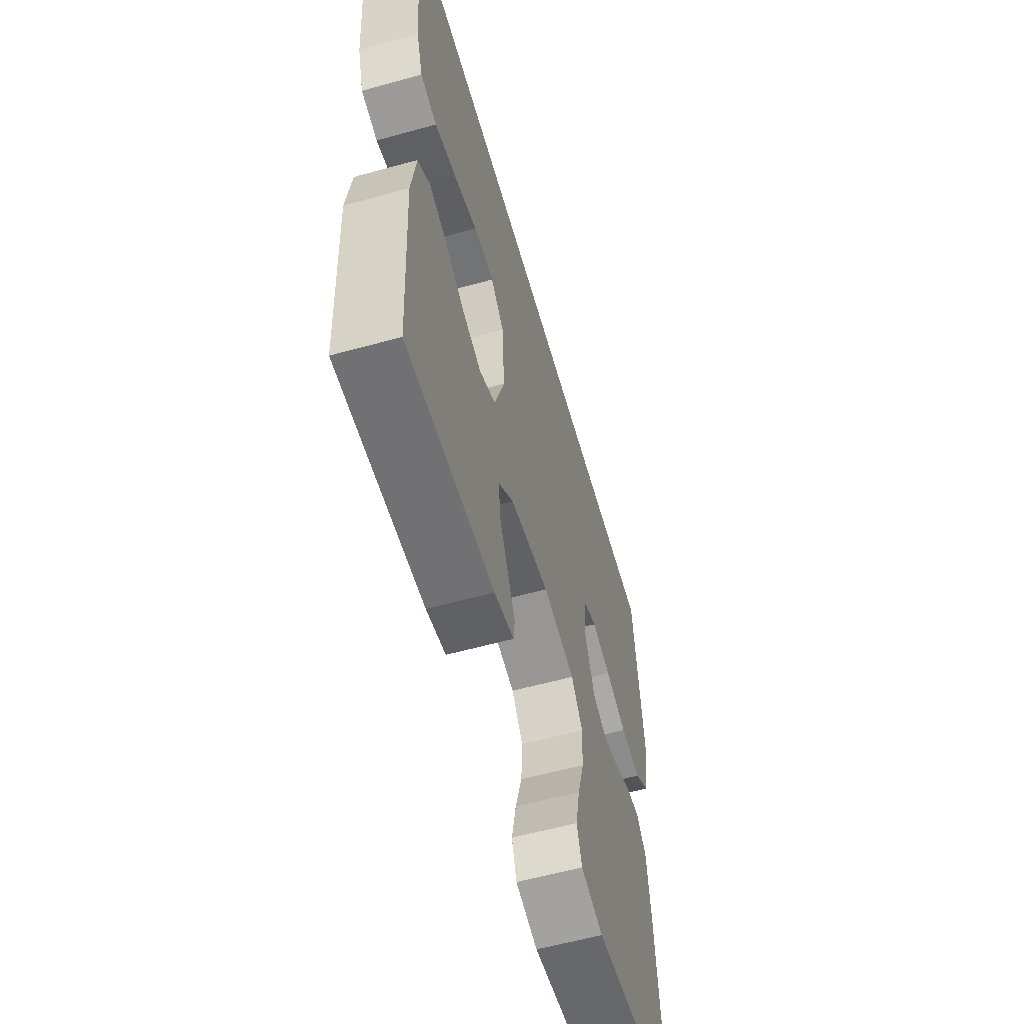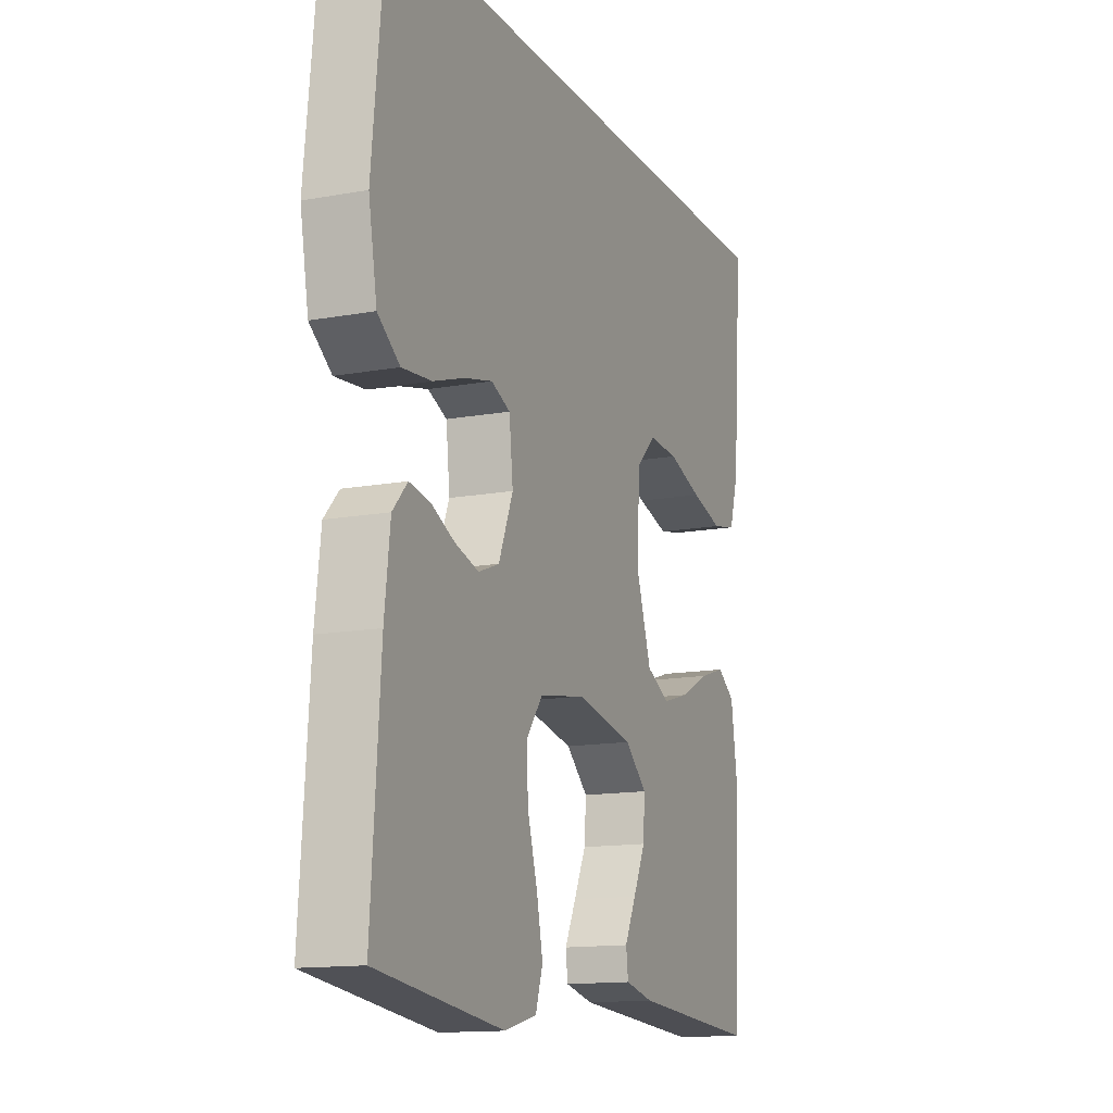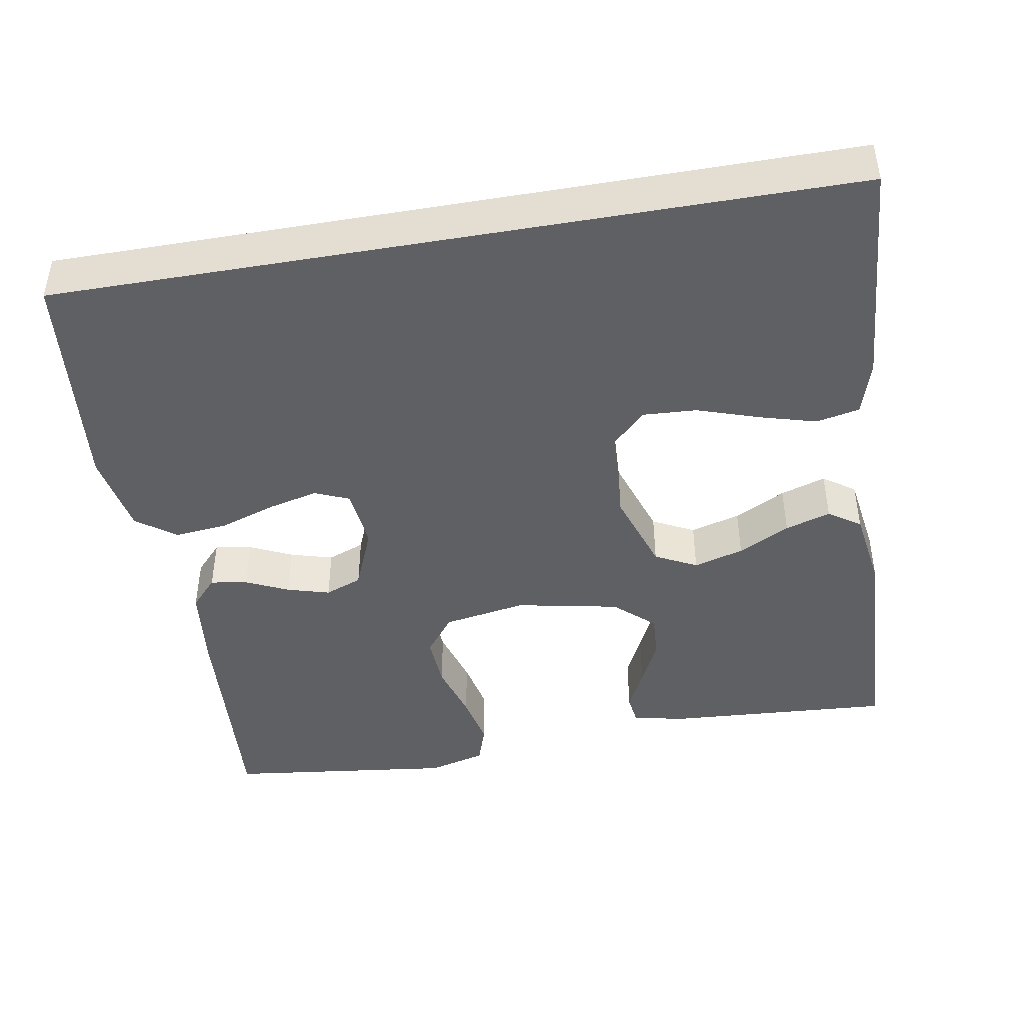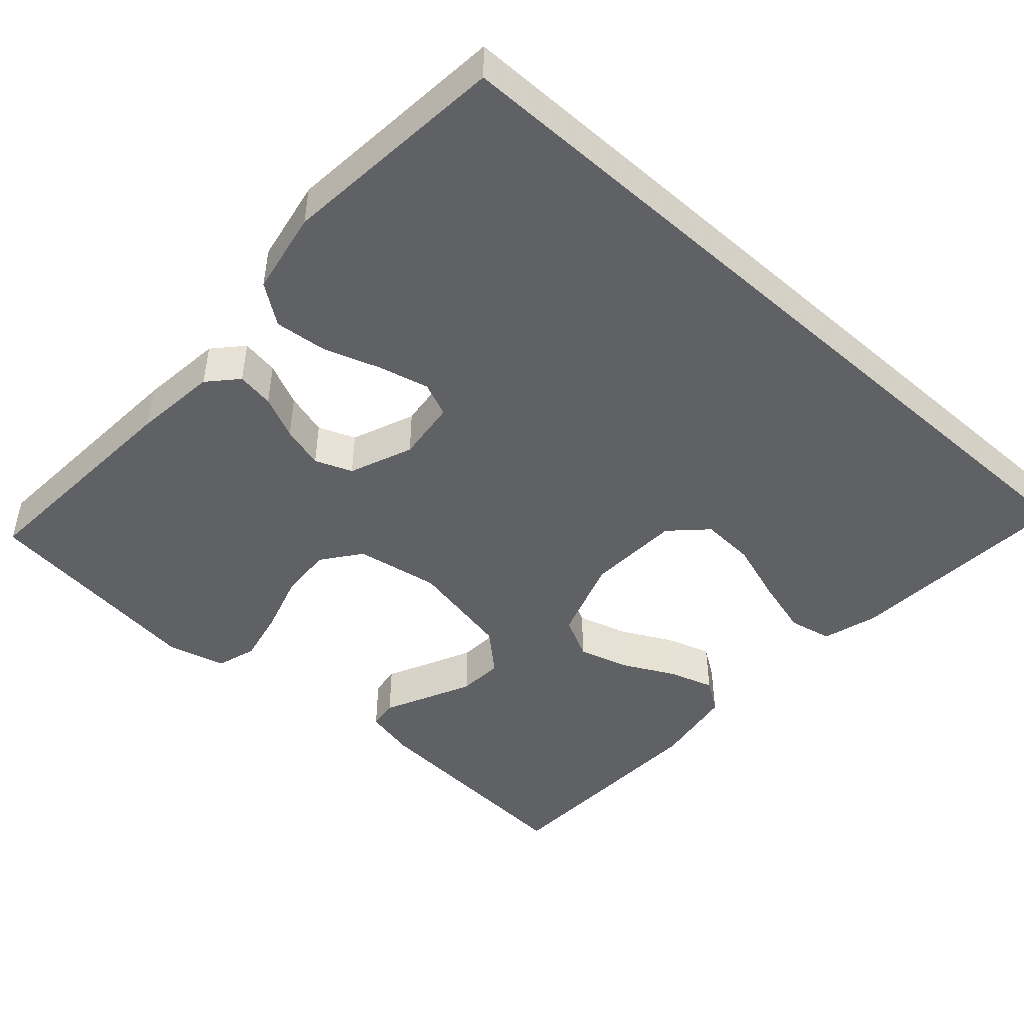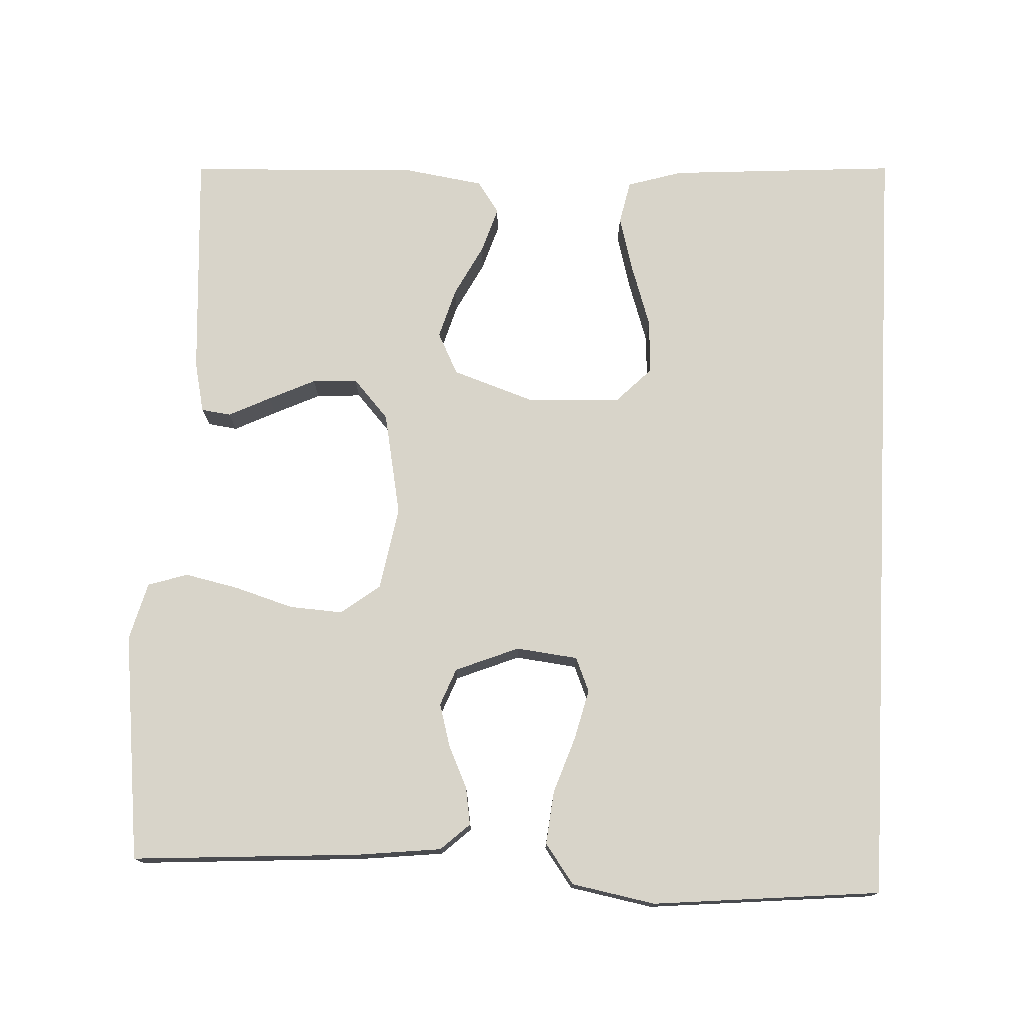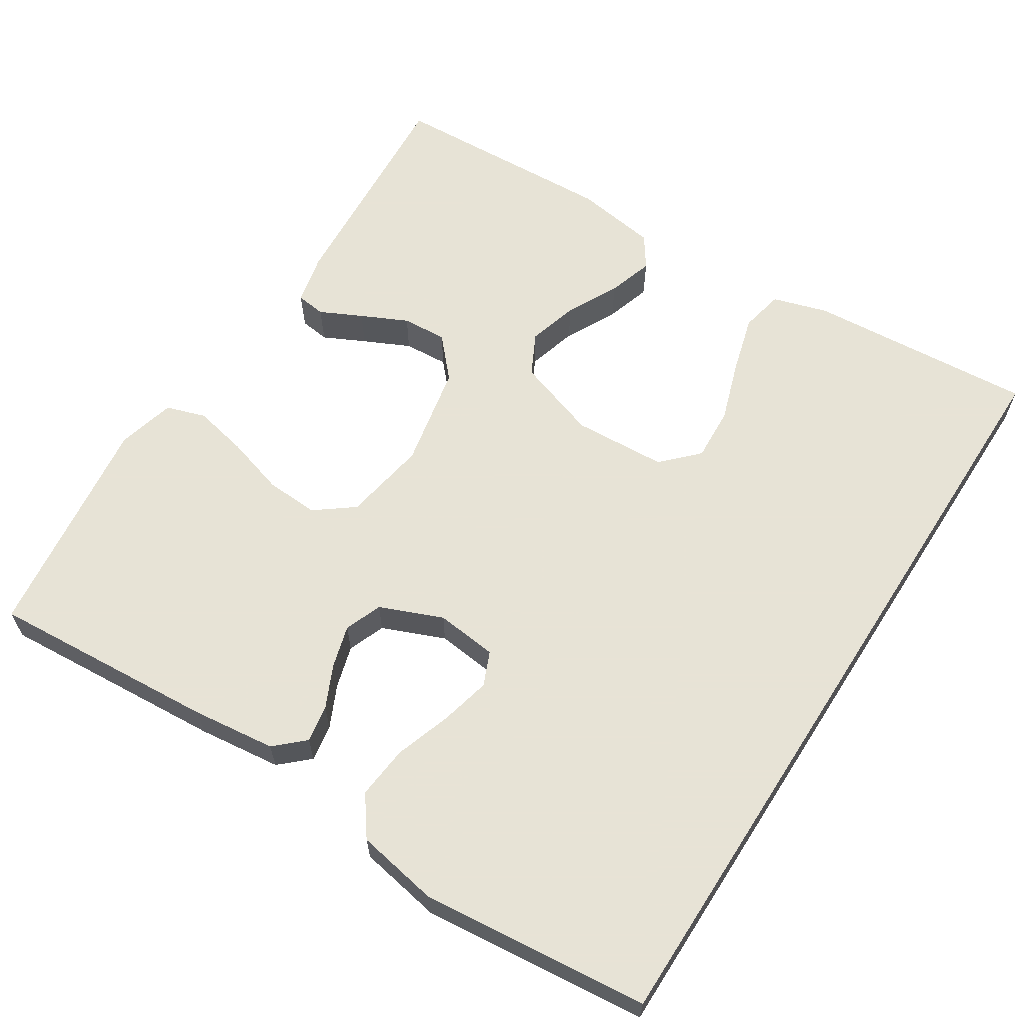
<metadata>
{"format":"obj","ext":"obj","renderer":"f3d","projection":"perspective","resolution":1024,"background":"white","views":[{"elev":-58.9,"azim":105.9,"up":"+Z"},{"elev":-13.8,"azim":-67.8,"up":"+Z"},{"elev":-44.6,"azim":9.9,"up":"+Y"},{"elev":-46.9,"azim":-41.8,"up":"+Y"},{"elev":75.7,"azim":-87.0,"up":"+Y"},{"elev":62.6,"azim":-57.4,"up":"+Y"}]}
</metadata>
<code>
v 0.5 0.07 -0.5
v 0.2 0.07 -0.48
v 0.133 0.07 -0.465
v 0.128 0.07 -0.426
v 0.155 0.07 -0.371
v 0.184 0.07 -0.31
v 0.188 0.07 -0.251
v 0.136 0.07 -0.204
v 0 0.07 -0.177
v -0.11 0.07 -0.196
v -0.149 0.07 -0.247
v -0.145 0.07 -0.317
v -0.122 0.07 -0.394
v -0.107 0.07 -0.465
v -0.124 0.07 -0.517
v -0.2 0.07 -0.537
v -0.5 0.07 -0.5
v -0.479 0.07 -0.2
v -0.466 0.07 -0.09
v -0.431 0.07 -0.052
v -0.382 0.07 -0.06
v -0.326 0.07 -0.086
v -0.27 0.07 -0.102
v -0.221 0.07 -0.083
v -0.187 0.07 0
v -0.196 0.07 0.081
v -0.241 0.07 0.1
v -0.307 0.07 0.084
v -0.381 0.07 0.059
v -0.451 0.07 0.052
v -0.503 0.07 0.09
v -0.523 0.07 0.2
v -0.493 0.07 0.5
v 0.554 0.07 0.5
v 0.531 0.07 0.2
v 0.509 0.07 0.128
v 0.452 0.07 0.116
v 0.377 0.07 0.137
v 0.296 0.07 0.164
v 0.225 0.07 0.168
v 0.179 0.07 0.123
v 0.172 0.07 0
v 0.208 0.07 -0.108
v 0.263 0.07 -0.136
v 0.329 0.07 -0.117
v 0.397 0.07 -0.082
v 0.457 0.07 -0.063
v 0.499 0.07 -0.092
v 0.515 0.07 -0.2
v 0.5 0 -0.5
v 0.2 0 -0.48
v 0.133 0 -0.465
v 0.128 0 -0.426
v 0.155 0 -0.371
v 0.184 0 -0.31
v 0.188 0 -0.251
v 0.136 0 -0.204
v 0 0 -0.177
v -0.11 0 -0.196
v -0.149 0 -0.247
v -0.145 0 -0.317
v -0.122 0 -0.394
v -0.107 0 -0.465
v -0.124 0 -0.517
v -0.2 0 -0.537
v -0.5 0 -0.5
v -0.479 0 -0.2
v -0.466 0 -0.09
v -0.431 0 -0.052
v -0.382 0 -0.06
v -0.326 0 -0.086
v -0.27 0 -0.102
v -0.221 0 -0.083
v -0.187 0 0
v -0.196 0 0.081
v -0.241 0 0.1
v -0.307 0 0.084
v -0.381 0 0.059
v -0.451 0 0.052
v -0.503 0 0.09
v -0.523 0 0.2
v -0.493 0 0.5
v 0.554 0 0.5
v 0.531 0 0.2
v 0.509 0 0.128
v 0.452 0 0.116
v 0.377 0 0.137
v 0.296 0 0.164
v 0.225 0 0.168
v 0.179 0 0.123
v 0.172 0 0
v 0.208 0 -0.108
v 0.263 0 -0.136
v 0.329 0 -0.117
v 0.397 0 -0.082
v 0.457 0 -0.063
v 0.499 0 -0.092
v 0.515 0 -0.2
f 45 46 47 48
f 44 45 48 49
f 36 37 38 39
f 34 35 36 39
f 34 39 40
f 33 34 40 41
f 28 29 30 31
f 27 28 31 32
f 19 20 21 22
f 19 22 23
f 18 19 23
f 17 18 23 24
f 15 16 17 24
f 12 13 14 15
f 2 3 4 5
f 2 5 6
f 44 49 1 2
f 43 44 2 6
f 32 33 41 42
f 27 32 42
f 26 27 42
f 25 26 42 43
f 12 15 24 25
f 11 12 25
f 10 11 25
f 9 10 25 43
f 8 9 43
f 7 8 43
f 6 7 43
f 97 96 95 94
f 98 97 94 93
f 88 87 86 85
f 88 85 84 83
f 89 88 83
f 90 89 83 82
f 80 79 78 77
f 81 80 77 76
f 71 70 69 68
f 72 71 68
f 72 68 67
f 73 72 67 66
f 73 66 65 64
f 64 63 62 61
f 54 53 52 51
f 55 54 51
f 51 50 98 93
f 55 51 93 92
f 91 90 82 81
f 91 81 76
f 91 76 75
f 92 91 75 74
f 74 73 64 61
f 74 61 60
f 74 60 59
f 92 74 59 58
f 92 58 57
f 92 57 56
f 92 56 55
f 1 50 51 2
f 2 51 52 3
f 3 52 53 4
f 4 53 54 5
f 5 54 55 6
f 6 55 56 7
f 7 56 57 8
f 8 57 58 9
f 9 58 59 10
f 10 59 60 11
f 11 60 61 12
f 12 61 62 13
f 13 62 63 14
f 14 63 64 15
f 15 64 65 16
f 16 65 66 17
f 17 66 67 18
f 18 67 68 19
f 19 68 69 20
f 20 69 70 21
f 21 70 71 22
f 22 71 72 23
f 23 72 73 24
f 24 73 74 25
f 25 74 75 26
f 26 75 76 27
f 27 76 77 28
f 28 77 78 29
f 29 78 79 30
f 30 79 80 31
f 31 80 81 32
f 32 81 82 33
f 33 82 83 34
f 34 83 84 35
f 35 84 85 36
f 36 85 86 37
f 37 86 87 38
f 38 87 88 39
f 39 88 89 40
f 40 89 90 41
f 41 90 91 42
f 42 91 92 43
f 43 92 93 44
f 44 93 94 45
f 45 94 95 46
f 46 95 96 47
f 47 96 97 48
f 48 97 98 49
f 49 98 50 1

</code>
